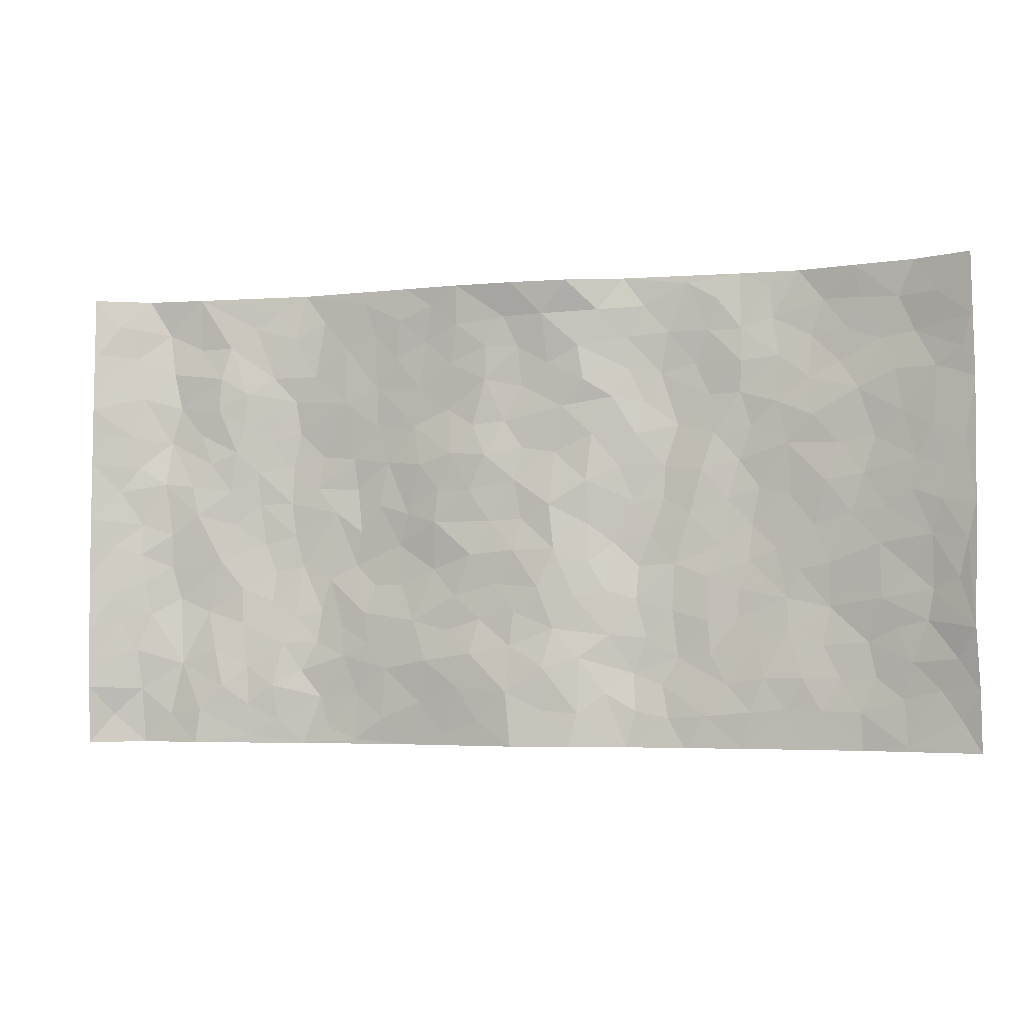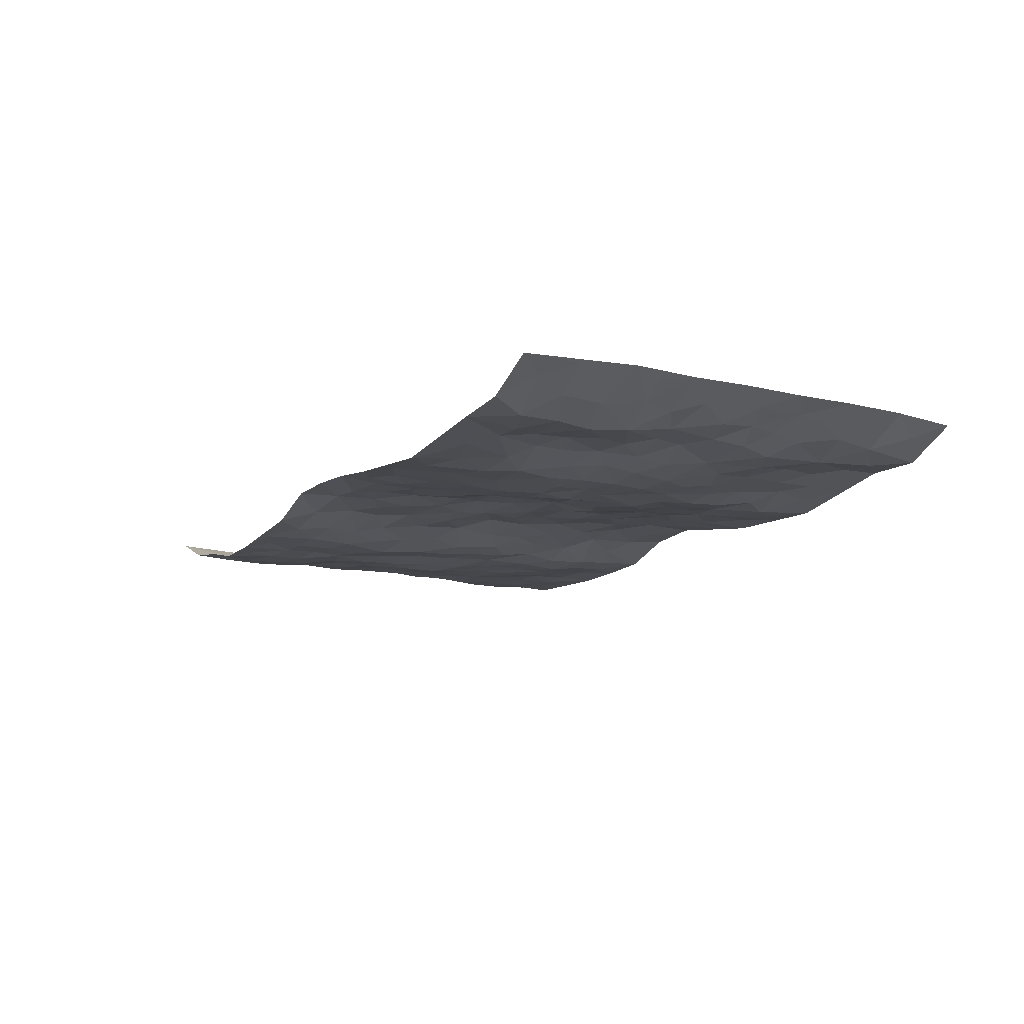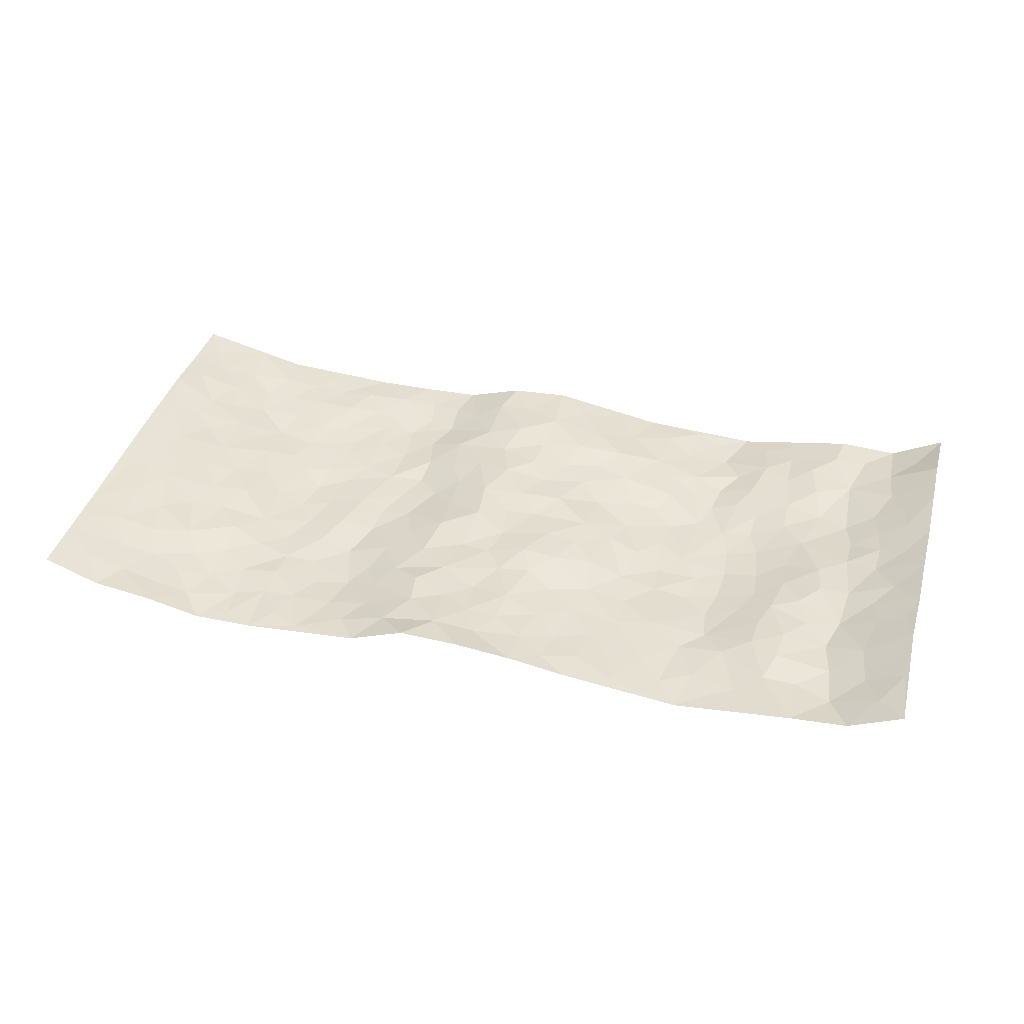
<metadata>
{"format":"obj","ext":"obj","renderer":"f3d","projection":"perspective","resolution":1024,"background":"white","views":[{"elev":-4.1,"azim":16.3,"up":"+Y"},{"elev":-13.2,"azim":-118.2,"up":"+Z"},{"elev":38.7,"azim":-165.0,"up":"+Z"}]}
</metadata>
<code>
v -0.9705 0.0007024 0.05744
v -0.9698 0.9983 0.05951
v 0.9768 0.002037 0.0521
v 0.9698 1.001 0.06829
v -0.7981 0.3931 0.003588
v -0.969 0.5008 0.07072
v -0.8568 0.3581 0.0224
v -4.175e-07 0.002582 0.02661
v -0.9697 0.2503 0.06956
v -0.9171 0.3382 0.04764
v -0.7359 0.002134 0.009225
v -0.9692 0.1251 0.06692
v -0.7125 0.2929 -0.008904
v -0.8596 0.003278 0.003759
v -0.8415 0.289 0.01447
v -0.4918 0.002154 -0.02978
v -0.9503 0.188 0.05935
v -0.2946 0.1673 -0.009963
v -0.7794 0.3223 -0.0054
v -0.8634 0.1211 0.0163
v -0.9226 0.06445 0.03216
v -0.7971 0.06505 0.004189
v -0.6728 0.1275 0.006326
v -0.7248 0.07536 0.009959
v -0.8732 0.2078 0.0247
v -0.9063 0.2705 0.04089
v -0.7704 0.1775 0.003425
v -0.6931 0.2105 0.003073
v -0.8639 0.4884 0.02124
v -0.9707 0.3757 0.06809
v -0.7364 0.9973 -0.0008266
v -0.5369 0.2227 -0.01409
v 0.2576 0.1577 -0.0233
v -0.9647 0.75 0.07459
v -0.3674 0.3928 -0.03166
v -0.7835 0.7523 -0.004529
v -0.8009 0.8306 -0.002899
v -0.5834 0.4423 -0.02682
v -0.601 0.6058 -0.01651
v -0.4909 0.9985 -0.0247
v -0.9459 0.6876 0.06218
v -0.6618 0.5623 -0.006756
v -0.3914 0.7535 -0.02033
v -0.5099 0.2801 -0.02091
v -0.4609 0.2252 -0.02911
v -0.4968 0.1624 -0.02458
v -0.4493 0.6366 -0.03324
v -0.3666 0.5595 -0.03402
v 0.1649 0.4735 -0.002127
v -0.3351 0.2214 -0.01435
v -0.2125 0.6103 0.002569
v -0.3755 0.629 -0.03027
v -0.3029 0.05806 -0.01405
v -0.6272 0.7103 -0.00413
v -0.3961 0.1945 -0.02218
v -0.8691 0.618 0.02694
v -0.0383 0.3482 0.01164
v 0.05771 0.3396 0.01954
v 0.2963 0.4508 -0.02478
v -0.09684 0.5507 0.01467
v -0.1676 0.5554 0.01031
v 0.09201 0.629 0.002978
v -0.6337 0.3463 -0.01175
v -0.7481 0.5738 0.008519
v -0.9409 0.8102 0.05829
v -0.5597 0.1294 -0.008184
v -0.3683 0.0127 -0.02279
v -0.7954 0.4663 0.01002
v -0.6176 0.1726 -0.004956
v -0.6153 0.01862 -0.009102
v -0.2446 0.002546 -0.01609
v -0.616 0.0886 -0.004736
v -0.5475 0.05352 -0.0165
v -0.4324 0.03776 -0.02857
v -0.4522 0.1044 -0.02986
v -0.8855 0.686 0.03595
v -0.96 0.8741 0.06348
v -0.7361 0.509 0.00804
v 0.0005563 0.9952 0.03254
v -0.8042 0.6745 -0.001482
v -0.5627 0.3152 -0.01836
v -0.5141 0.4611 -0.03181
v 0.005694 0.5705 0.01104
v -0.05042 0.4823 0.01034
v 0.00294 0.4196 0.01728
v -0.1252 0.1287 0.01422
v -0.5704 0.6703 -0.02016
v -0.911 0.5628 0.04078
v -0.7327 0.6907 -0.001035
v -0.4498 0.297 -0.03069
v -0.6318 0.2677 -0.007972
v -0.5028 0.6887 -0.03074
v -0.1755 0.4843 0.008883
v -0.2625 0.4358 -0.017
v -0.6469 0.6488 -0.002834
v -0.01105 0.1178 0.02668
v -0.4159 0.5103 -0.02888
v -0.3447 0.2885 -0.01577
v -0.2416 0.5033 -0.0081
v -0.1809 0.3817 -0.002952
v -0.9685 0.6257 0.06943
v -0.7051 0.6226 0.001468
v -0.8126 0.5793 0.01295
v -0.363 0.1106 -0.02329
v -0.5229 0.5332 -0.03132
v -0.6837 0.4061 -0.005999
v -0.1308 0.3241 0.007163
v -0.15 0.2494 0.004501
v -0.5194 0.6118 -0.03145
v 0.1091 0.7273 0.008938
v -0.003729 0.2151 0.01859
v -0.07326 0.2733 0.01116
v 0.004537 0.2885 0.01798
v -0.4301 0.3637 -0.03084
v -0.198 0.1842 0.00636
v -0.6554 0.4879 -0.01306
v -0.558 0.381 -0.02632
v -0.4933 0.3916 -0.02981
v -0.3086 0.524 -0.01859
v -0.2591 0.3499 -0.01468
v -0.3556 0.4667 -0.02686
v -0.2275 0.2711 -0.001942
v -0.09192 0.411 0.01409
v -0.5962 0.5316 -0.02285
v -0.09337 0.199 0.02017
v -0.2136 0.09417 -0.005021
v -0.3997 0.2583 -0.02533
v -0.9224 0.4381 0.04738
v -0.8658 0.421 0.02541
v 0.09282 0.4226 0.01612
v 0.2088 0.2379 -0.002878
v 0.08278 0.5165 0.01586
v 0.01928 0.4874 0.01061
v 0.166 0.3929 0.0005779
v 0.7925 0.4974 0.01436
v 0.218 0.4334 -0.01744
v 0.2656 0.3134 -0.01616
v 0.1612 0.5664 0.005665
v 0.125 0.9939 0.03555
v -0.2931 0.6192 -0.01959
v 0.4241 0.8797 -0.0208
v 0.4899 0.9982 -0.02461
v -0.2145 0.7802 -0.004912
v -0.05826 0.8625 0.01473
v -0.3222 0.3481 -0.02327
v -0.4601 0.566 -0.03198
v -0.07422 0.05359 0.01588
v -0.1579 0.02292 8.607e-05
v 0.1239 0.002885 0.01947
v 0.01383 0.8581 0.01406
v -0.01719 0.6983 0.01037
v 0.4219 0.1967 -0.02314
v 0.3408 0.2899 -0.02603
v 0.5936 0.5266 -0.0199
v 0.5266 0.547 -0.02872
v 0.4561 0.1353 -0.01939
v 0.5241 0.2278 -0.01941
v 0.4146 0.3616 -0.02476
v 0.02204 0.6395 0.007939
v -0.06021 0.6264 0.01944
v -0.1467 0.7285 0.001321
v -0.0874 0.6919 0.01321
v -0.0604 0.7896 0.01474
v -0.1384 0.6324 0.01573
v 0.02088 0.773 0.0074
v 0.2428 0.9972 -0.006092
v -0.01819 0.9249 0.01655
v -0.2695 0.8457 -0.007607
v -0.1993 0.8794 -0.0004975
v -0.3161 0.7806 -0.01697
v -0.2451 0.9978 0.002852
v -0.2283 0.6953 -0.008926
v -0.318 0.6998 -0.02148
v -0.1403 0.8284 0.007084
v -0.1228 0.9966 0.02137
v 0.2189 0.7446 -0.001885
v 0.1745 0.6659 0.00207
v 0.3263 0.5945 -0.02721
v 0.2599 0.5224 -0.02051
v 0.2664 0.6649 -0.0137
v 0.4244 0.744 -0.0284
v 0.3552 0.6826 -0.03156
v 0.2847 0.7323 -0.02199
v 0.06926 0.9258 0.0252
v 0.07943 0.8209 0.01131
v 0.1463 0.8554 0.01384
v 0.2493 0.8719 -0.008883
v 0.32 0.7929 -0.02786
v 0.2319 0.5947 -0.01116
v -0.8795 0.867 0.02275
v -0.6831 0.8164 0.002888
v -0.8657 0.7744 0.02409
v -0.8581 0.9974 0.007895
v -0.9151 0.9394 0.04065
v -0.8131 0.9204 -0.006886
v -0.735 0.8845 -0.00864
v -0.6075 0.9289 -0.0141
v -0.6637 0.8853 -0.005296
v -0.688 0.7454 0.003721
v -0.5621 0.8142 -0.01617
v -0.6223 0.781 -0.001709
v -0.5128 0.9009 -0.01885
v -0.3924 0.8779 -0.01776
v -0.5472 0.9601 -0.01953
v -0.4663 0.816 -0.02412
v -0.4439 0.9362 -0.02164
v -0.3463 0.9725 -0.009046
v -0.5139 0.7609 -0.02695
v -0.321 0.901 -0.01128
v -0.2593 0.9298 -0.0002501
v 0.1577 0.7826 0.01285
v 0.2535 0.8031 -0.01323
v 0.1888 0.931 0.01006
v 0.3924 0.8119 -0.02762
v 0.336 0.8802 -0.02086
v 0.3806 0.9818 -0.01629
v 0.2873 0.9367 -0.01188
v 0.4416 0.9477 -0.01723
v 0.3806 0.493 -0.02254
v 0.3252 0.5283 -0.02608
v 0.4848 0.6042 -0.02921
v 0.4324 0.6643 -0.02485
v 0.4063 0.5878 -0.02155
v 0.3523 0.1903 -0.0289
v 0.4825 0.3348 -0.02431
v 0.4605 0.5224 -0.02785
v 0.3463 0.3879 -0.02366
v -0.1245 0.913 0.0138
v -0.1838 0.9567 0.008031
v 0.3189 0.1333 -0.02607
v 0.6135 0.01514 -0.01239
v 0.2011 0.3335 -0.003098
v 0.2697 0.3844 -0.02421
v 0.5856 0.2483 -0.01605
v 0.7338 0.9981 0.00256
v 0.9696 0.2505 0.07348
v 0.4925 0.8118 -0.01789
v 0.7203 0.4878 -0.002283
v 0.489 0.7467 -0.02267
v 0.974 0.5006 0.06699
v 0.6722 0.2947 -0.0173
v 0.511 0.4681 -0.0315
v 0.7791 0.3115 0.008571
v 0.5632 0.4159 -0.02273
v 0.4901 0.002409 -0.01971
v 0.08999 0.2522 0.01368
v 0.5058 0.0774 -0.01382
v 0.1348 0.319 0.009032
v 0.4168 0.2669 -0.02294
v 0.8737 0.2656 0.02832
v 0.6436 0.4623 -0.01361
v 0.5794 0.08288 -0.0142
v 0.4499 0.426 -0.02873
v 0.6095 0.3722 -0.01771
v 0.2854 0.2328 -0.02288
v 0.4793 0.2717 -0.02441
v 0.2627 0.079 -0.01725
v 0.3664 0.002205 -0.01977
v 0.2424 0.002624 -0.01647
v 0.201 0.1153 -0.001316
v 0.06858 0.1703 0.02449
v 0.1458 0.1902 0.01241
v 0.6143 0.1482 -0.009552
v 0.7779 0.4234 0.01071
v 0.7514 0.2219 -0.005629
v 0.6528 0.08139 -0.008797
v 0.6715 0.3852 -0.01101
v 0.7203 0.3399 -0.005457
v 0.8858 0.3267 0.0318
v 0.7477 0.568 0.001579
v 0.6947 0.1463 -0.009314
v 0.7664 0.1506 -0.002357
v 0.8414 0.3682 0.01975
v 0.9386 0.3499 0.0543
v 0.8852 0.4392 0.03669
v 0.5842 0.3134 -0.02047
v 0.8221 0.1067 0.01261
v 0.3311 0.06354 -0.02155
v 0.4107 0.06918 -0.01632
v 0.07163 0.07841 0.02029
v 0.1441 0.07304 0.01588
v 0.975 0.7514 0.06135
v 0.7343 0.0799 -0.003226
v 0.6578 0.2165 -0.01321
v 0.9563 0.4251 0.06142
v 0.9047 0.5097 0.04573
v 0.81 0.2511 0.0114
v 0.5339 0.1489 -0.0119
v 0.7368 0.002179 -0.005346
v 0.5042 0.3943 -0.02613
v 0.9394 0.06447 0.04035
v 0.9752 0.1266 0.05755
v 0.8405 0.181 0.02012
v 0.8983 0.1252 0.03247
v 0.8303 0.009729 0.01692
v 0.9337 0.1887 0.05051
v 0.6678 0.5561 -0.004678
v 0.6945 0.6332 -0.005437
v 0.5873 0.6363 -0.01738
v 0.8279 0.6921 0.01795
v 0.6344 0.7714 -0.01671
v 0.9541 0.6259 0.05718
v 0.7707 0.6423 0.002515
v 0.8552 0.5959 0.02989
v 0.7364 0.7443 -0.0005253
v 0.8462 0.5311 0.02844
v 0.9144 0.5748 0.0468
v 0.8909 0.6603 0.04018
v 0.6422 0.6927 -0.007504
v 0.5675 0.7241 -0.01855
v 0.5113 0.6747 -0.02596
v 0.8556 0.8532 0.01835
v 0.7155 0.8711 -0.01132
v 0.8138 0.7776 0.01527
v 0.8972 0.779 0.03644
v 0.7841 0.8445 -4.198e-05
v 0.9696 0.8761 0.06385
v 0.6979 0.8023 -0.01434
v 0.9506 0.813 0.05537
v 0.744 0.9317 -0.003569
v 0.8556 0.9997 0.02158
v 0.6136 0.9982 -0.02509
v 0.8228 0.9267 0.01018
v 0.9039 0.9295 0.04206
v 0.6645 0.9344 -0.01996
v 0.5587 0.9012 -0.02537
v 0.4929 0.8811 -0.02046
v 0.5518 0.9695 -0.02469
v 0.5721 0.8218 -0.02124
v 0.6395 0.8605 -0.02268
f 29 6 128
f 12 21 20
f 26 10 9
f 55 45 46
f 27 19 15
f 26 9 17
f 101 6 88
f 12 1 21
f 7 15 19
f 125 86 96
f 84 123 85
f 129 29 128
f 25 27 15
f 12 20 17
f 73 75 66
f 22 14 11
f 26 17 25
f 9 12 17
f 25 15 26
f 5 129 7
f 52 146 48
f 55 18 50
f 7 19 5
f 20 27 25
f 124 82 105
f 41 76 34
f 20 14 22
f 14 20 21
f 14 21 1
f 24 22 11
f 24 27 22
f 72 66 69
f 69 32 91
f 70 24 11
f 24 23 27
f 17 20 25
f 27 20 22
f 10 15 7
f 10 26 15
f 23 28 27
f 27 13 19
f 28 23 69
f 13 27 28
f 119 121 94
f 10 7 129
f 6 30 128
f 9 10 30
f 36 192 80
f 80 102 89
f 118 81 44
f 64 103 78
f 115 126 86
f 45 32 46
f 91 63 13
f 129 68 29
f 95 87 54
f 95 54 199
f 202 40 204
f 82 97 105
f 29 88 6
f 18 55 104
f 148 126 71
f 38 82 124
f 50 18 122
f 117 82 38
f 5 19 106
f 82 117 118
f 80 64 102
f 127 45 55
f 194 77 190
f 98 35 114
f 39 124 105
f 127 50 98
f 106 19 13
f 66 75 46
f 39 95 42
f 63 117 38
f 95 89 102
f 101 56 76
f 51 140 99
f 18 53 126
f 62 83 132
f 45 127 90
f 112 113 57
f 103 29 68
f 130 85 58
f 109 39 105
f 35 94 121
f 113 246 58
f 151 165 163
f 120 100 94
f 114 127 98
f 192 190 65
f 95 39 87
f 36 191 37
f 67 104 74
f 56 101 88
f 13 63 106
f 192 34 76
f 268 241 243
f 108 115 125
f 93 84 60
f 133 84 85
f 156 288 157
f 101 76 41
f 80 103 64
f 105 97 146
f 99 61 51
f 92 109 47
f 125 96 111
f 158 227 153
f 75 104 55
f 69 66 32
f 81 91 32
f 106 78 68
f 42 64 78
f 77 34 65
f 24 70 72
f 75 73 16
f 16 71 67
f 2 34 77
f 13 28 91
f 103 56 88
f 56 80 76
f 72 69 23
f 11 16 70
f 16 73 70
f 16 67 74
f 115 18 126
f 24 72 23
f 73 72 70
f 16 74 75
f 72 73 66
f 32 45 44
f 84 83 60
f 66 46 32
f 78 106 116
f 117 63 81
f 67 53 104
f 103 68 78
f 69 91 28
f 36 80 89
f 106 38 116
f 106 68 5
f 81 118 117
f 62 132 138
f 32 44 81
f 53 67 71
f 57 58 85
f 123 100 107
f 93 60 61
f 33 230 224
f 8 96 147
f 132 133 130
f 140 48 119
f 93 100 123
f 122 98 50
f 164 60 160
f 53 71 126
f 125 112 108
f 193 194 195
f 75 55 46
f 63 91 81
f 56 103 80
f 196 198 31
f 18 104 53
f 121 48 97
f 38 106 63
f 118 97 82
f 97 35 121
f 51 172 140
f 130 134 49
f 87 39 109
f 288 252 263
f 97 114 35
f 47 43 92
f 57 113 58
f 248 130 58
f 34 101 41
f 114 90 127
f 116 124 42
f 145 94 35
f 118 114 97
f 167 79 175
f 98 145 35
f 85 123 57
f 43 47 52
f 199 36 89
f 42 78 116
f 159 83 62
f 88 29 103
f 74 104 75
f 118 44 90
f 173 140 172
f 42 95 102
f 190 192 37
f 65 190 77
f 89 95 199
f 125 111 112
f 92 87 109
f 18 115 122
f 177 180 176
f 112 57 107
f 109 105 146
f 93 94 100
f 285 286 275
f 96 86 147
f 137 232 131
f 57 123 107
f 87 92 208
f 49 134 136
f 132 130 49
f 161 164 162
f 50 127 55
f 122 108 107
f 122 107 100
f 48 140 52
f 118 90 114
f 99 119 94
f 123 84 93
f 36 37 192
f 48 121 119
f 120 122 100
f 39 42 124
f 38 124 116
f 248 58 246
f 44 45 90
f 98 122 120
f 146 52 47
f 94 93 99
f 168 209 170
f 212 183 188
f 202 197 200
f 42 102 64
f 107 108 112
f 99 93 61
f 8 280 96
f 112 111 113
f 125 115 86
f 115 108 122
f 128 30 10
f 5 68 129
f 10 129 128
f 132 49 138
f 83 84 133
f 130 133 85
f 83 133 132
f 248 134 130
f 156 152 224
f 151 110 165
f 212 186 211
f 153 224 249
f 254 251 244
f 246 261 262
f 225 158 249
f 49 136 179
f 185 184 150
f 214 188 181
f 181 188 182
f 161 163 174
f 143 170 172
f 110 211 185
f 184 79 167
f 174 228 169
f 62 110 159
f 163 150 144
f 210 169 229
f 170 143 168
f 176 211 110
f 98 120 145
f 94 145 120
f 48 146 97
f 109 146 47
f 148 86 126
f 147 86 148
f 71 8 148
f 8 147 148
f 244 276 254
f 232 136 134
f 174 143 161
f 60 83 160
f 163 162 151
f 159 160 83
f 261 281 262
f 259 281 149
f 219 220 59
f 246 113 111
f 33 255 131
f 157 256 152
f 137 255 153
f 230 278 279
f 262 260 33
f 154 155 242
f 131 255 137
f 248 131 232
f 281 280 149
f 259 258 278
f 220 179 59
f 159 151 160
f 162 160 151
f 164 61 60
f 228 174 144
f 144 174 163
f 159 110 151
f 161 172 164
f 186 184 185
f 161 162 163
f 61 164 51
f 160 162 164
f 187 217 213
f 150 163 165
f 205 202 200
f 79 184 139
f 170 43 173
f 174 169 143
f 161 143 172
f 167 144 150
f 176 180 183
f 172 170 173
f 223 226 221
f 185 150 165
f 99 140 119
f 207 206 203
f 172 51 164
f 43 52 173
f 173 52 140
f 167 175 228
f 228 229 169
f 210 168 169
f 177 110 62
f 189 138 179
f 62 138 177
f 136 232 233
f 181 182 222
f 150 184 167
f 178 180 189
f 49 179 138
f 177 138 189
f 180 178 182
f 178 179 220
f 307 308 304
f 222 223 221
f 215 187 188
f 176 183 212
f 187 213 186
f 214 215 188
f 185 211 186
f 237 181 239
f 182 188 183
f 110 185 165
f 216 215 141
f 211 176 212
f 182 183 180
f 176 110 177
f 213 184 186
f 178 189 179
f 177 189 180
f 195 190 37
f 197 198 200
f 195 194 190
f 34 192 65
f 80 192 76
f 37 196 195
f 194 2 77
f 193 2 194
f 196 37 191
f 31 193 195
f 198 196 191
f 31 195 196
f 199 201 191
f 197 204 31
f 198 191 201
f 31 198 197
f 201 199 54
f 36 199 191
f 54 208 201
f 208 43 205
f 208 54 87
f 198 201 200
f 206 205 203
f 43 170 203
f 210 207 209
f 40 202 206
f 31 204 40
f 197 202 204
f 208 205 200
f 43 203 205
f 205 206 202
f 203 209 207
f 171 40 207
f 40 206 207
f 208 200 201
f 43 208 92
f 170 209 203
f 168 143 169
f 207 210 171
f 168 210 209
f 188 187 212
f 212 187 186
f 166 139 213
f 184 213 139
f 237 214 181
f 215 214 141
f 216 141 218
f 213 217 166
f 142 166 216
f 217 216 166
f 187 215 217
f 216 217 215
f 237 141 214
f 142 216 218
f 223 222 182
f 179 136 59
f 223 220 219
f 267 238 251
f 237 327 141
f 223 182 178
f 158 290 253
f 220 223 178
f 59 233 227
f 233 59 136
f 248 246 131
f 153 249 158
f 251 254 267
f 223 219 226
f 111 261 246
f 297 251 238
f 276 256 157
f 167 228 144
f 229 228 175
f 175 171 229
f 229 171 210
f 260 257 33
f 265 271 272
f 266 289 283
f 269 243 250
f 249 224 152
f 266 283 271
f 227 233 137
f 253 227 158
f 325 313 320
f 135 264 275
f 310 329 239
f 270 298 297
f 249 256 225
f 275 273 269
f 311 222 221
f 155 154 299
f 234 276 157
f 310 311 299
f 222 239 181
f 221 226 155
f 266 263 252
f 242 290 244
f 264 273 275
f 273 264 243
f 242 244 154
f 276 290 225
f 288 234 157
f 240 282 302
f 275 286 306
f 225 290 158
f 234 263 284
f 241 254 276
f 233 232 137
f 137 153 227
f 264 135 238
f 244 251 154
f 260 259 257
f 227 253 219
f 33 224 255
f 154 297 299
f 240 302 307
f 297 154 251
f 264 268 243
f 253 226 219
f 271 284 263
f 277 294 293
f 290 242 253
f 241 234 284
f 59 227 219
f 242 155 226
f 252 245 231
f 157 152 156
f 257 230 33
f 152 256 249
f 278 230 257
f 262 33 131
f 224 153 255
f 259 278 257
f 134 248 232
f 230 279 224
f 96 261 111
f 261 96 280
f 280 281 261
f 246 262 131
f 252 247 245
f 268 267 241
f 283 277 272
f 288 247 252
f 275 274 285
f 295 291 294
f 267 268 264
f 263 234 288
f 309 310 299
f 290 276 244
f 283 272 271
f 267 254 241
f 265 243 241
f 236 240 285
f 297 238 270
f 303 305 298
f 241 276 234
f 221 155 299
f 272 277 293
f 250 243 287
f 286 285 240
f 284 271 265
f 271 263 266
f 295 3 291
f 225 256 276
f 241 284 265
f 289 266 231
f 3 292 291
f 321 235 323
f 293 294 296
f 279 278 258
f 245 279 258
f 279 156 224
f 260 281 259
f 280 8 149
f 262 281 260
f 231 266 252
f 267 264 238
f 306 304 270
f 283 289 295
f 243 269 273
f 236 269 250
f 294 292 296
f 274 236 285
f 269 274 275
f 250 287 293
f 245 289 231
f 236 274 269
f 156 279 247
f 242 226 253
f 247 279 245
f 243 265 287
f 288 156 247
f 265 272 293
f 296 292 236
f 293 287 265
f 295 294 277
f 277 283 295
f 236 250 296
f 289 3 295
f 292 294 291
f 293 296 250
f 300 304 308
f 325 320 235
f 329 330 326
f 270 304 303
f 270 303 298
f 309 305 301
f 135 306 270
f 299 297 298
f 298 309 299
f 238 135 270
f 300 314 305
f 303 300 305
f 304 306 307
f 300 303 304
f 282 319 315
f 322 325 235
f 275 306 135
f 307 306 286
f 240 307 286
f 308 307 302
f 302 282 308
f 308 282 315
f 305 309 298
f 310 309 301
f 310 301 329
f 310 239 311
f 222 311 239
f 299 311 221
f 319 312 315
f 312 323 316
f 301 305 318
f 305 314 316
f 300 308 315
f 316 314 312
f 312 314 315
f 315 314 300
f 323 312 324
f 316 313 318
f 282 4 317
f 330 313 325
f 4 321 324
f 235 320 323
f 282 317 319
f 312 319 317
f 326 325 322
f 316 320 313
f 316 318 305
f 142 218 327
f 327 218 141
f 316 323 320
f 324 312 317
f 4 324 317
f 321 323 324
f 318 313 330
f 328 326 322
f 326 327 329
f 329 327 237
f 326 328 327
f 322 142 328
f 327 328 142
f 329 237 239
f 301 318 330
f 326 330 325
f 330 329 301

</code>
